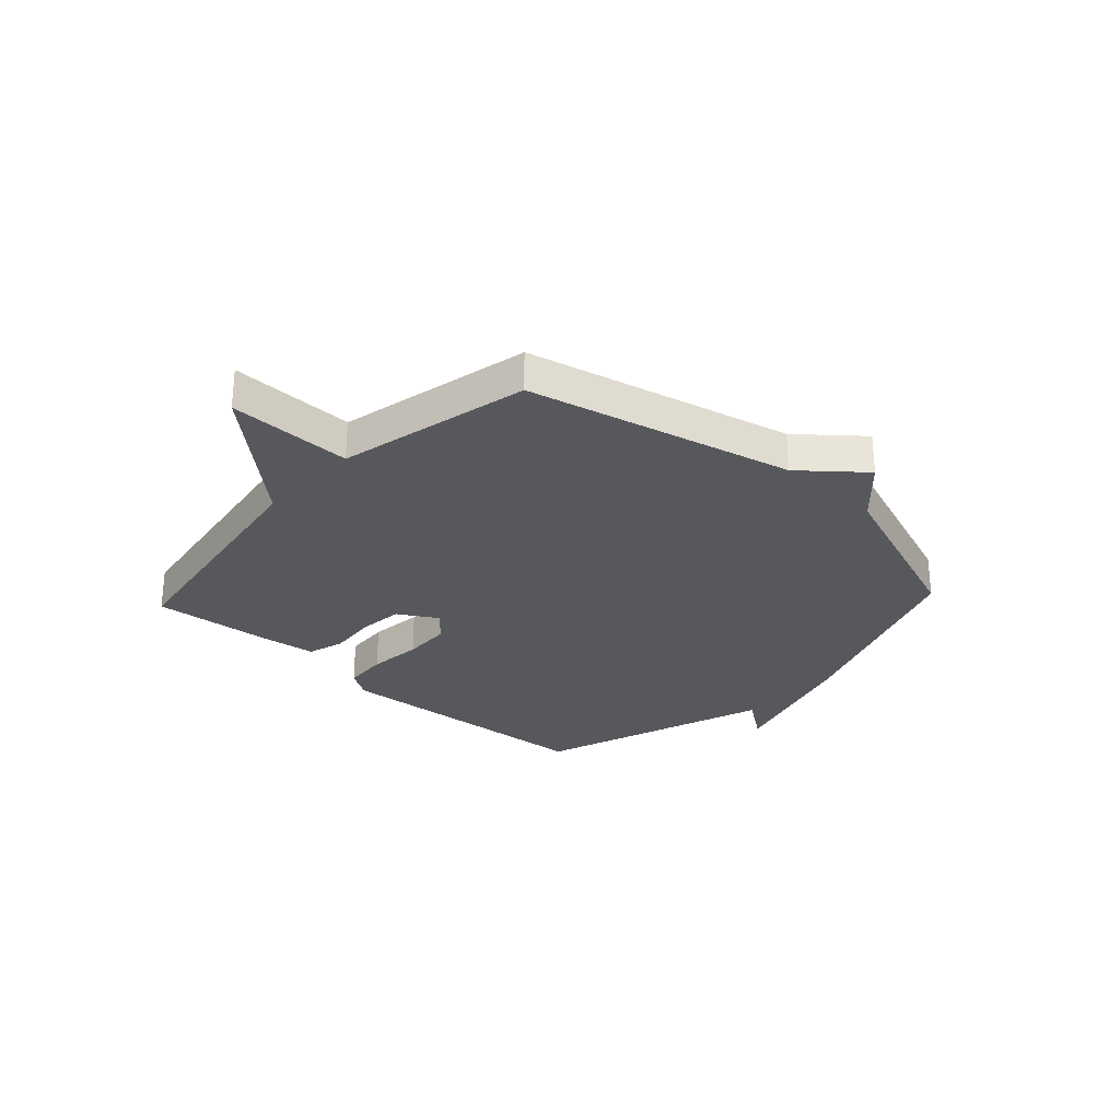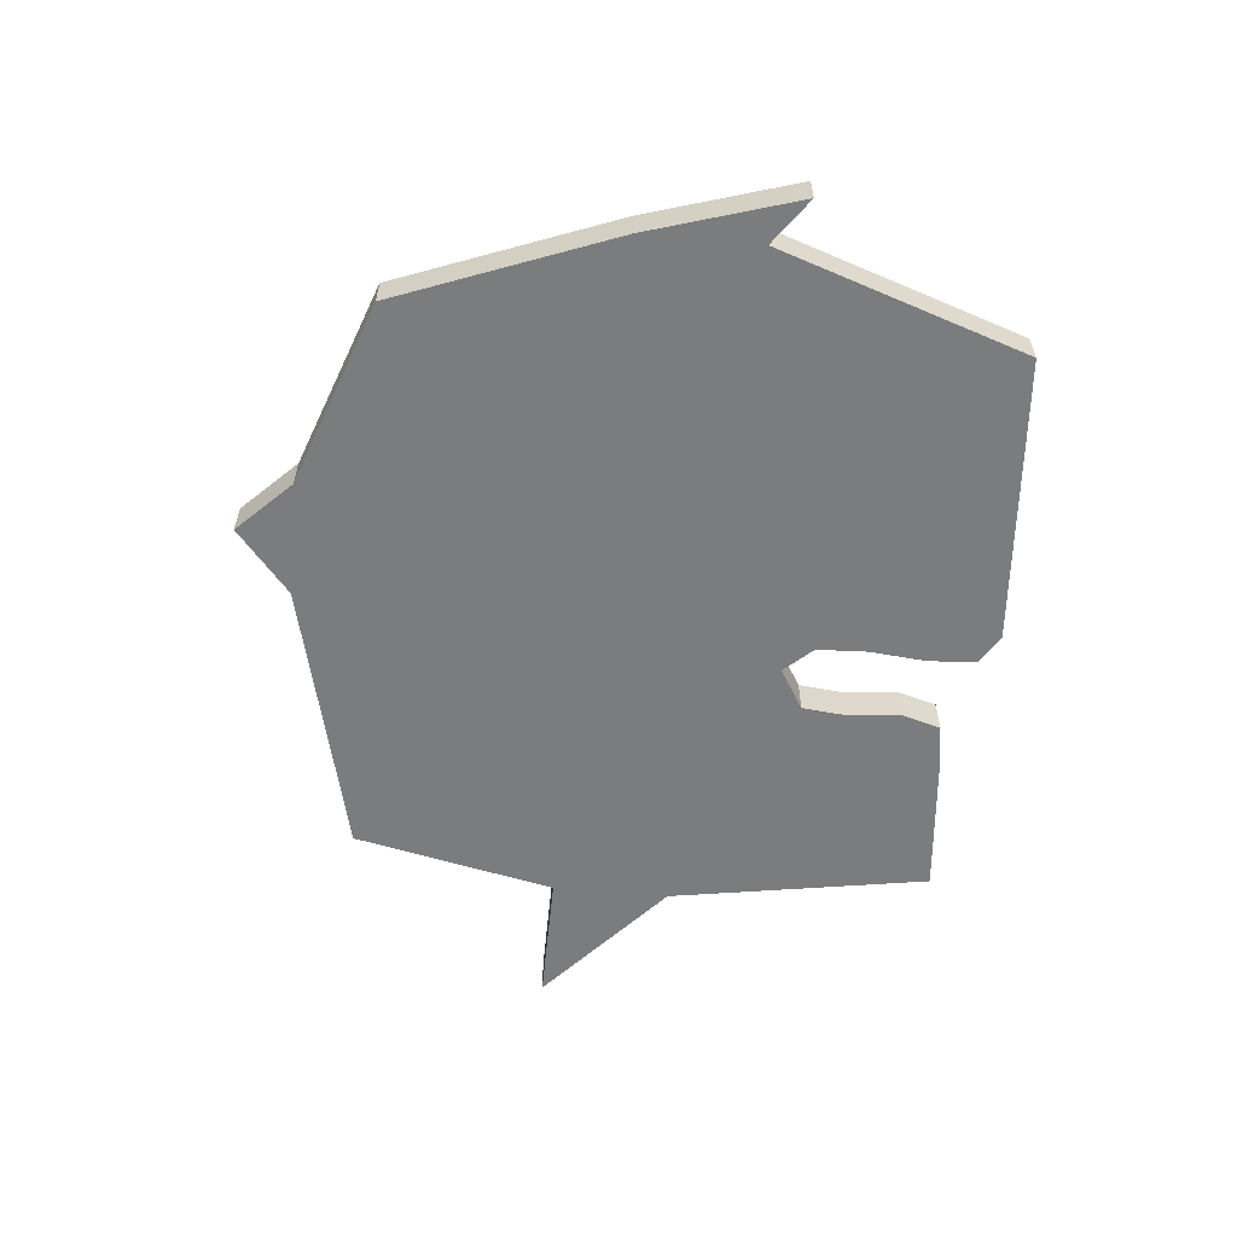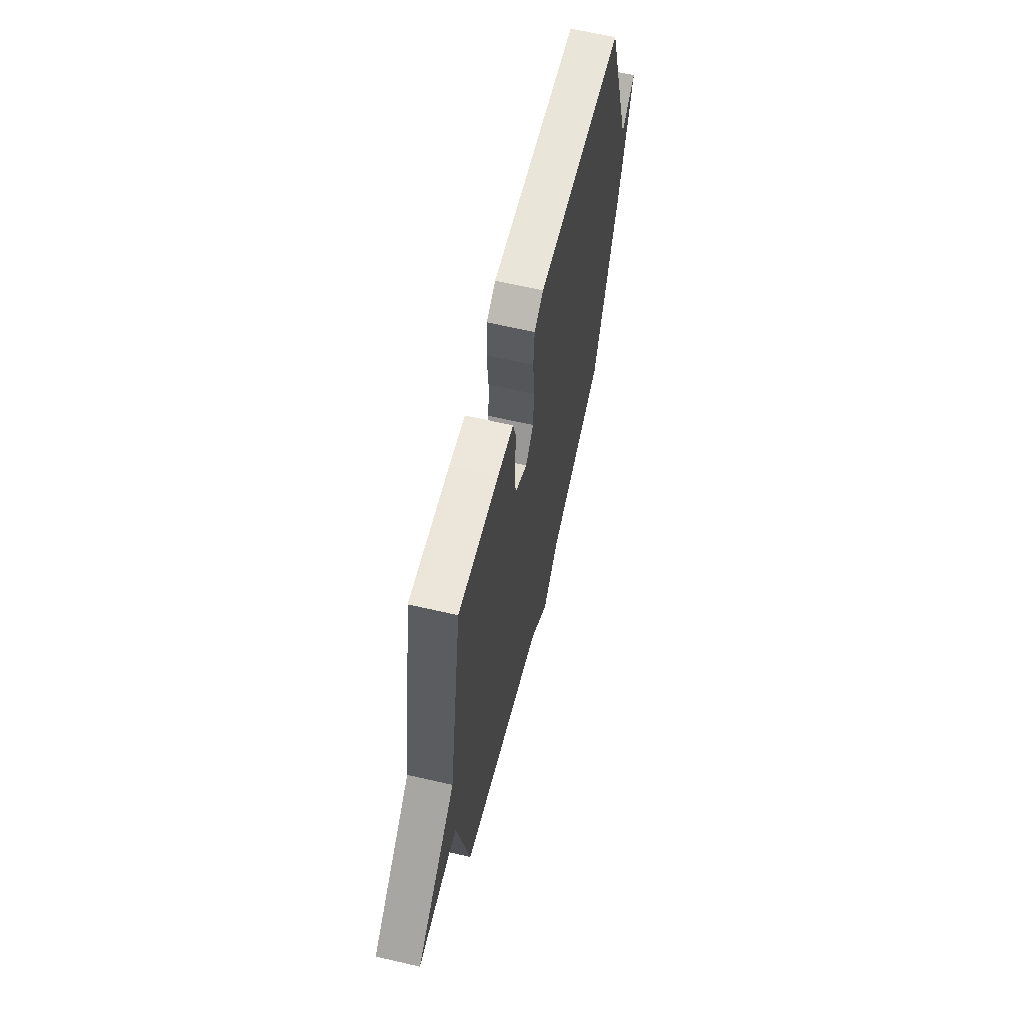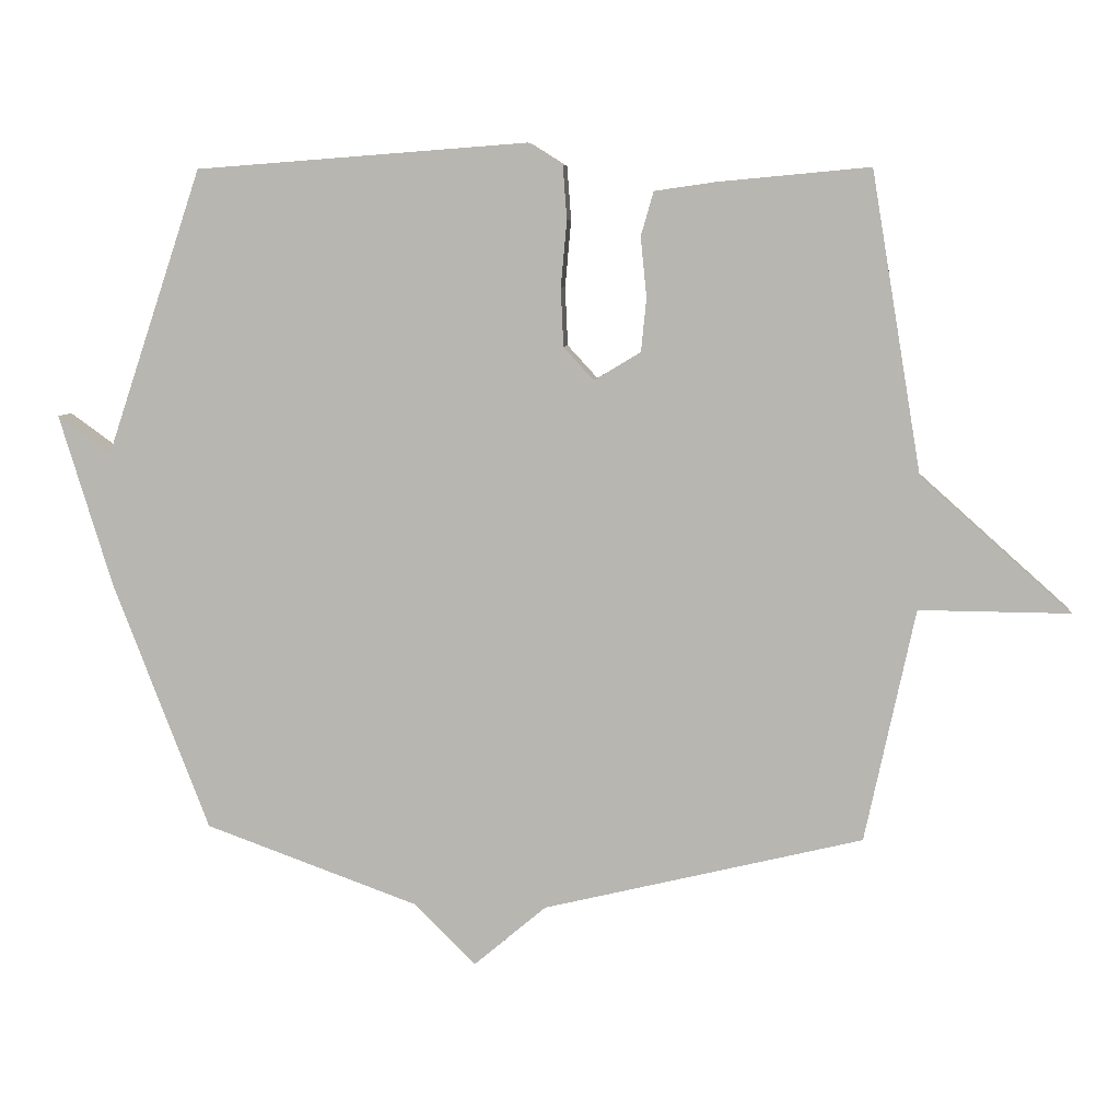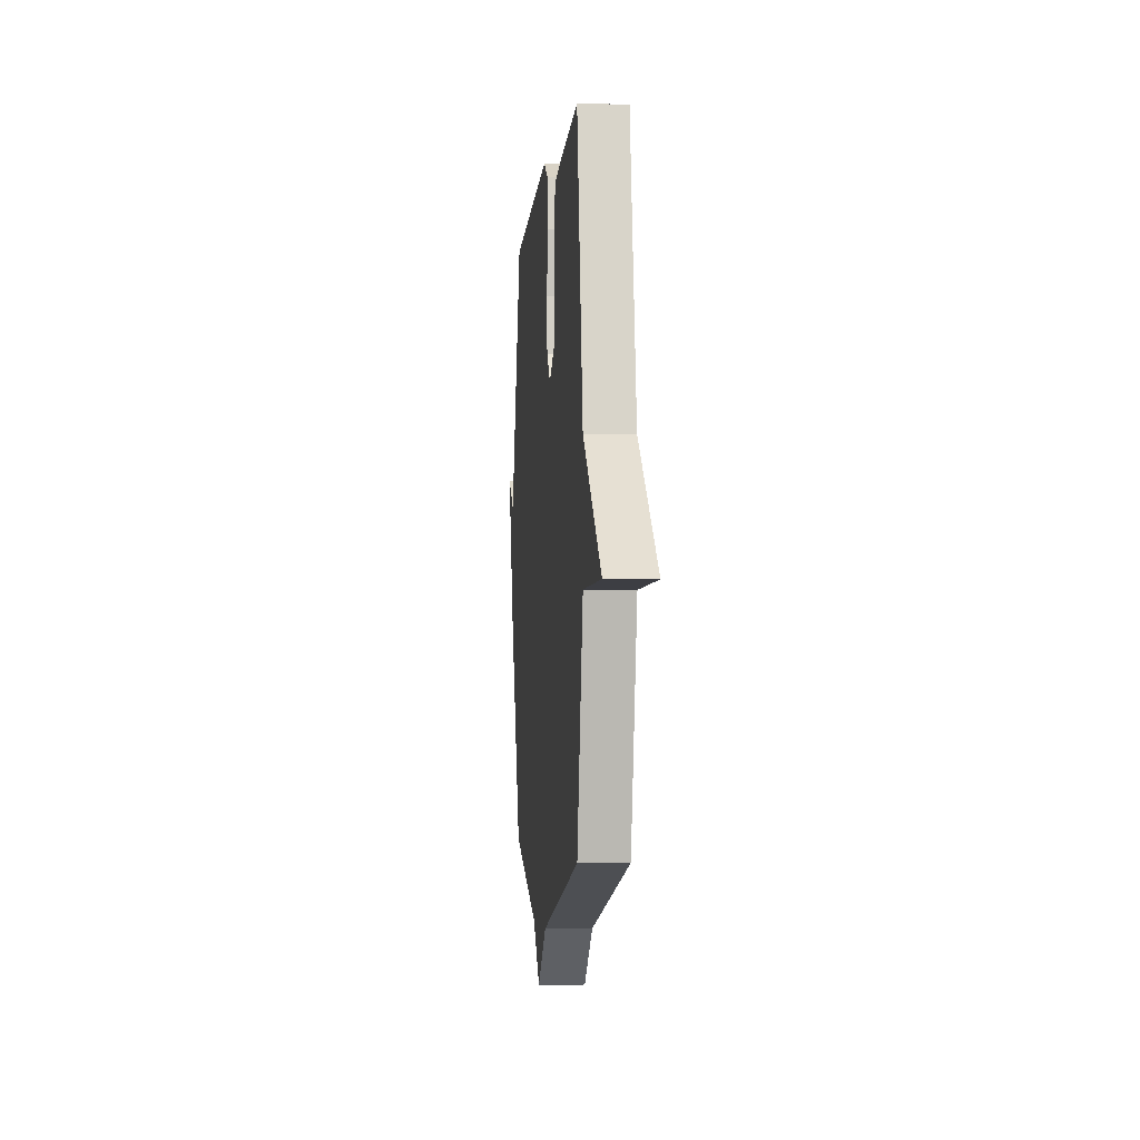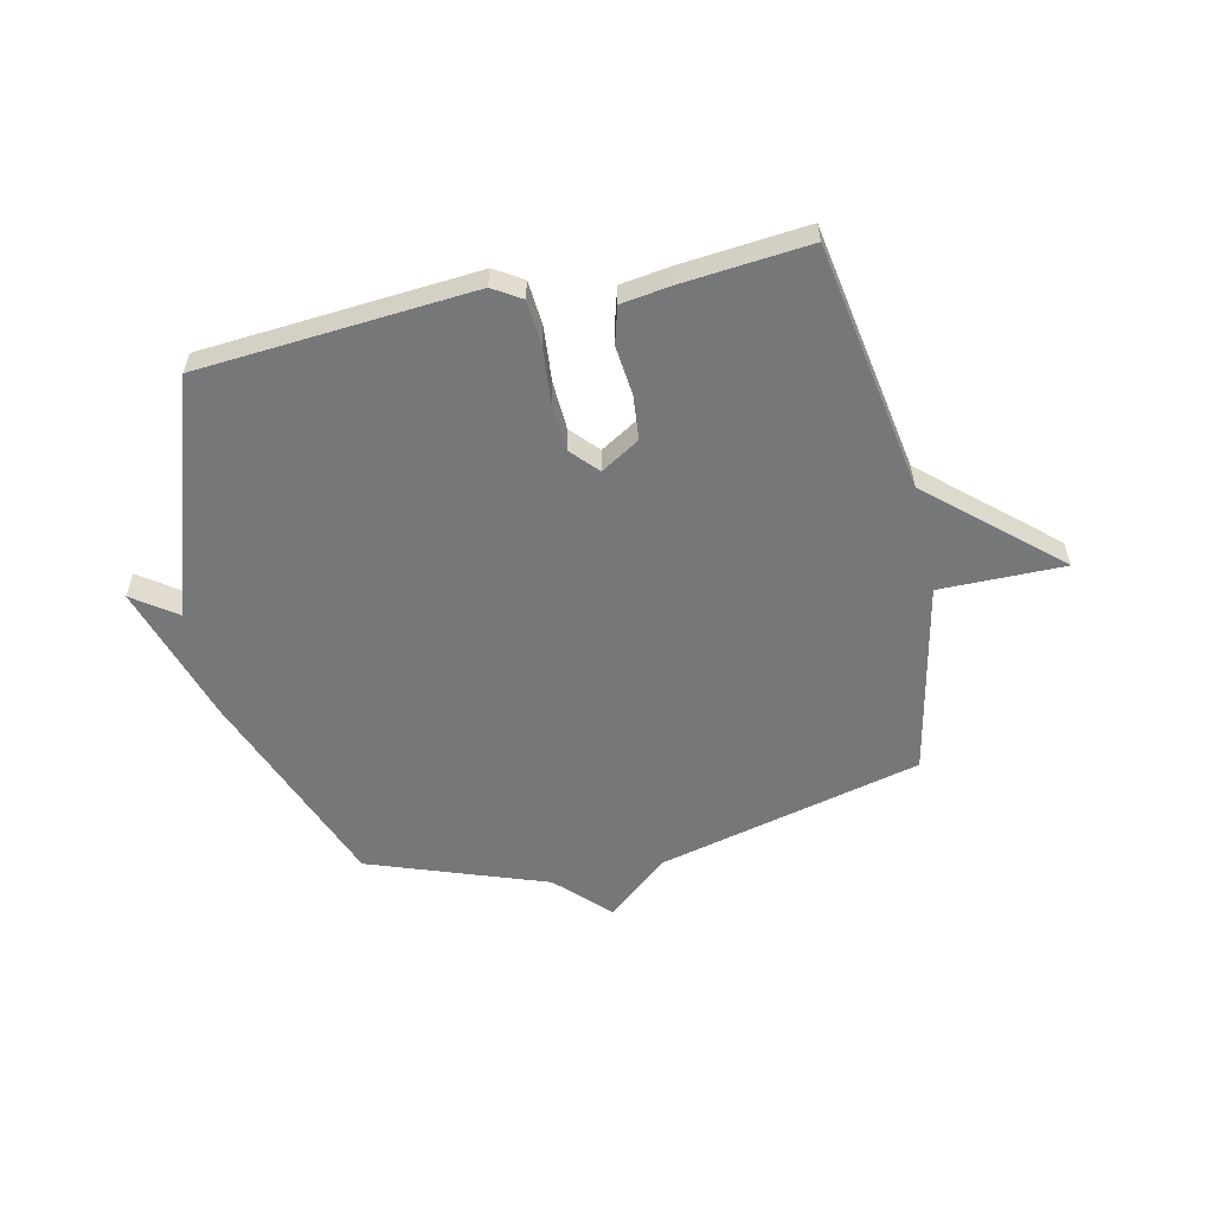
<metadata>
{"format":"obj","ext":"obj","renderer":"f3d","projection":"perspective","resolution":1024,"background":"white","views":[{"elev":-28.3,"azim":137.1,"up":"+Y"},{"elev":-58.7,"azim":-95.3,"up":"+Y"},{"elev":62.8,"azim":103.3,"up":"+Z"},{"elev":7.0,"azim":5.4,"up":"+Z"},{"elev":-4.2,"azim":84.5,"up":"+Z"},{"elev":-57.0,"azim":12.7,"up":"+Y"}]}
</metadata>
<code>
v -0.5 0.07 0.5
v -0.004 0.07 0.537
v 0.047 0.07 0.505
v 0.053 0.07 0.424
v 0.044 0.07 0.325
v 0.048 0.07 0.237
v 0.093 0.07 0.188
v 0.163 0.07 0.23
v 0.171 0.07 0.31
v 0.162 0.07 0.4
v 0.181 0.07 0.466
v 0.272 0.07 0.479
v 0.5 0.07 0.5
v 0.575 0.07 0.05
v 0.801 0.07 -0.152
v 0.575 0.07 -0.15
v 0.5 0.07 -0.5
v 0.02 0.07 -0.616
v -0.089 0.07 -0.708
v -0.18 0.07 -0.616
v -0.5 0.07 -0.5
v -0.643 0.07 -0.127
v -0.722 0.07 0.13
v -0.643 0.07 0.073
v -0.5 0 0.5
v -0.004 0 0.537
v 0.047 0 0.505
v 0.053 0 0.424
v 0.044 0 0.325
v 0.048 0 0.237
v 0.093 0 0.188
v 0.163 0 0.23
v 0.171 0 0.31
v 0.162 0 0.4
v 0.181 0 0.466
v 0.272 0 0.479
v 0.5 0 0.5
v 0.575 0 0.05
v 0.801 0 -0.152
v 0.575 0 -0.15
v 0.5 0 -0.5
v 0.02 0 -0.616
v -0.089 0 -0.708
v -0.18 0 -0.616
v -0.5 0 -0.5
v -0.643 0 -0.127
v -0.722 0 0.13
v -0.643 0 0.073
f 22 23 24
f 21 22 24
f 20 21 24
f 1 2 3
f 24 1 3
f 20 24 3
f 19 20 3
f 18 19 3
f 16 17 18
f 14 15 16
f 13 14 16
f 12 13 16
f 11 12 16
f 10 11 16
f 9 10 16
f 8 9 16
f 7 8 16 18
f 6 7 18
f 5 6 18
f 3 4 5
f 3 5 18
f 48 47 46
f 48 46 45
f 48 45 44
f 27 26 25
f 27 25 48
f 27 48 44
f 27 44 43
f 27 43 42
f 42 41 40
f 40 39 38
f 40 38 37
f 40 37 36
f 40 36 35
f 40 35 34
f 40 34 33
f 40 33 32
f 42 40 32 31
f 42 31 30
f 42 30 29
f 29 28 27
f 42 29 27
f 1 25 26 2
f 2 26 27 3
f 3 27 28 4
f 4 28 29 5
f 5 29 30 6
f 6 30 31 7
f 7 31 32 8
f 8 32 33 9
f 9 33 34 10
f 10 34 35 11
f 11 35 36 12
f 12 36 37 13
f 13 37 38 14
f 14 38 39 15
f 15 39 40 16
f 16 40 41 17
f 17 41 42 18
f 18 42 43 19
f 19 43 44 20
f 20 44 45 21
f 21 45 46 22
f 22 46 47 23
f 23 47 48 24
f 24 48 25 1

</code>
